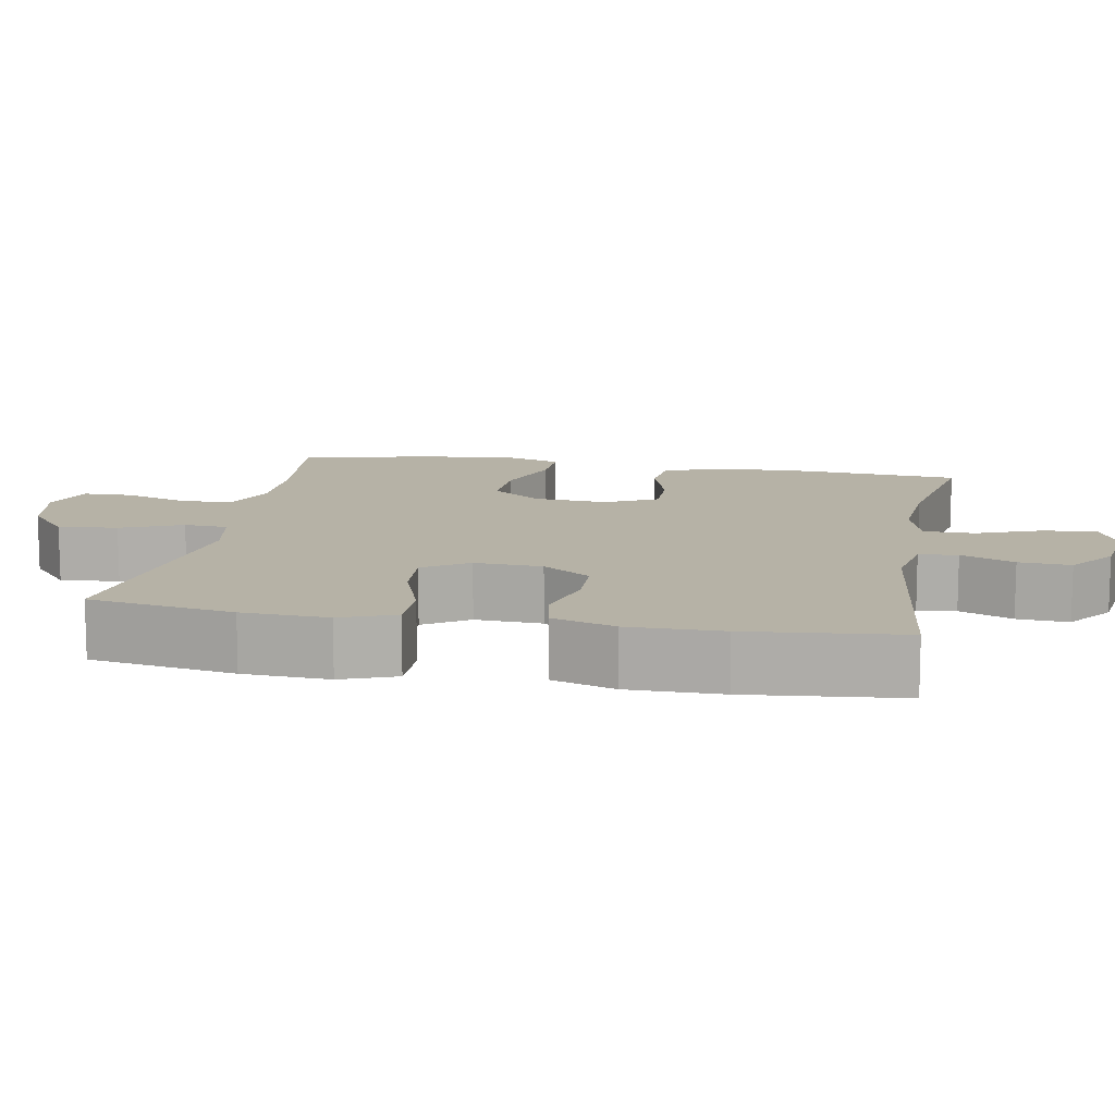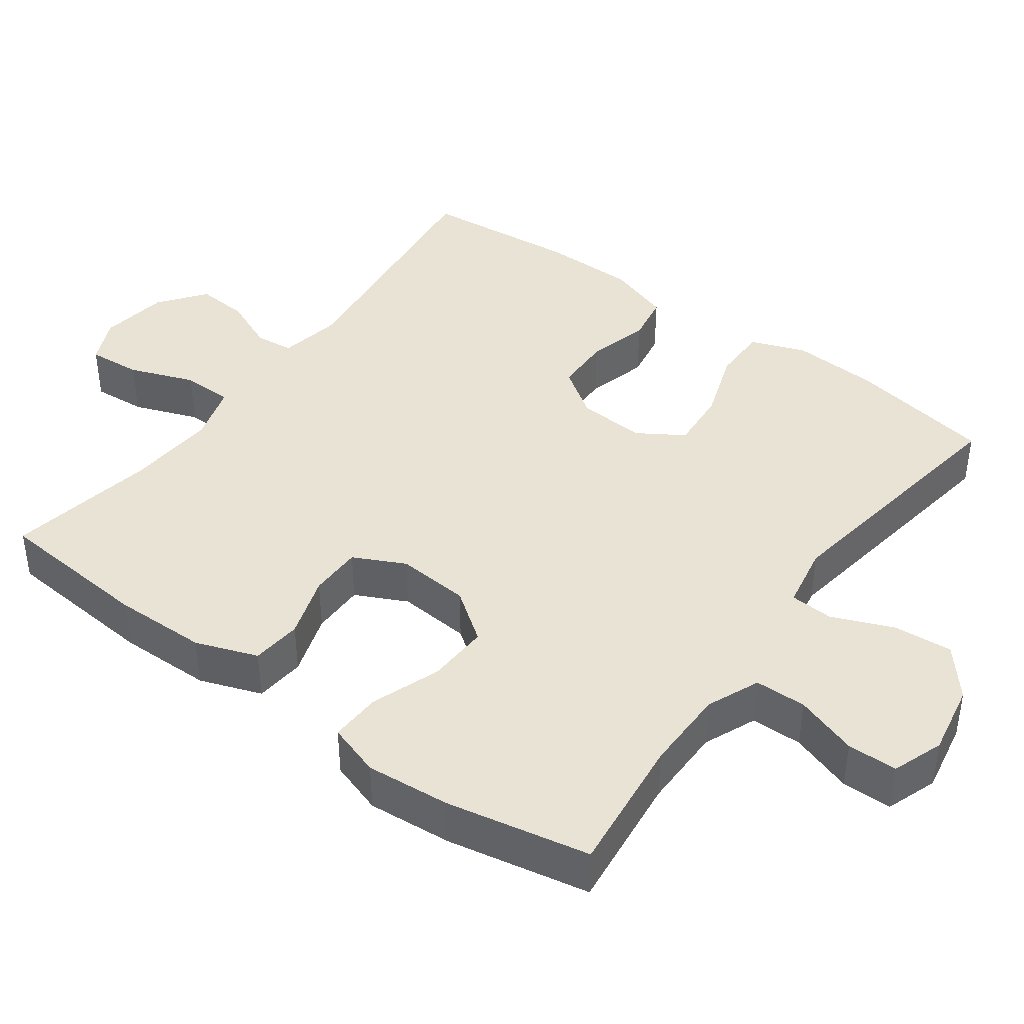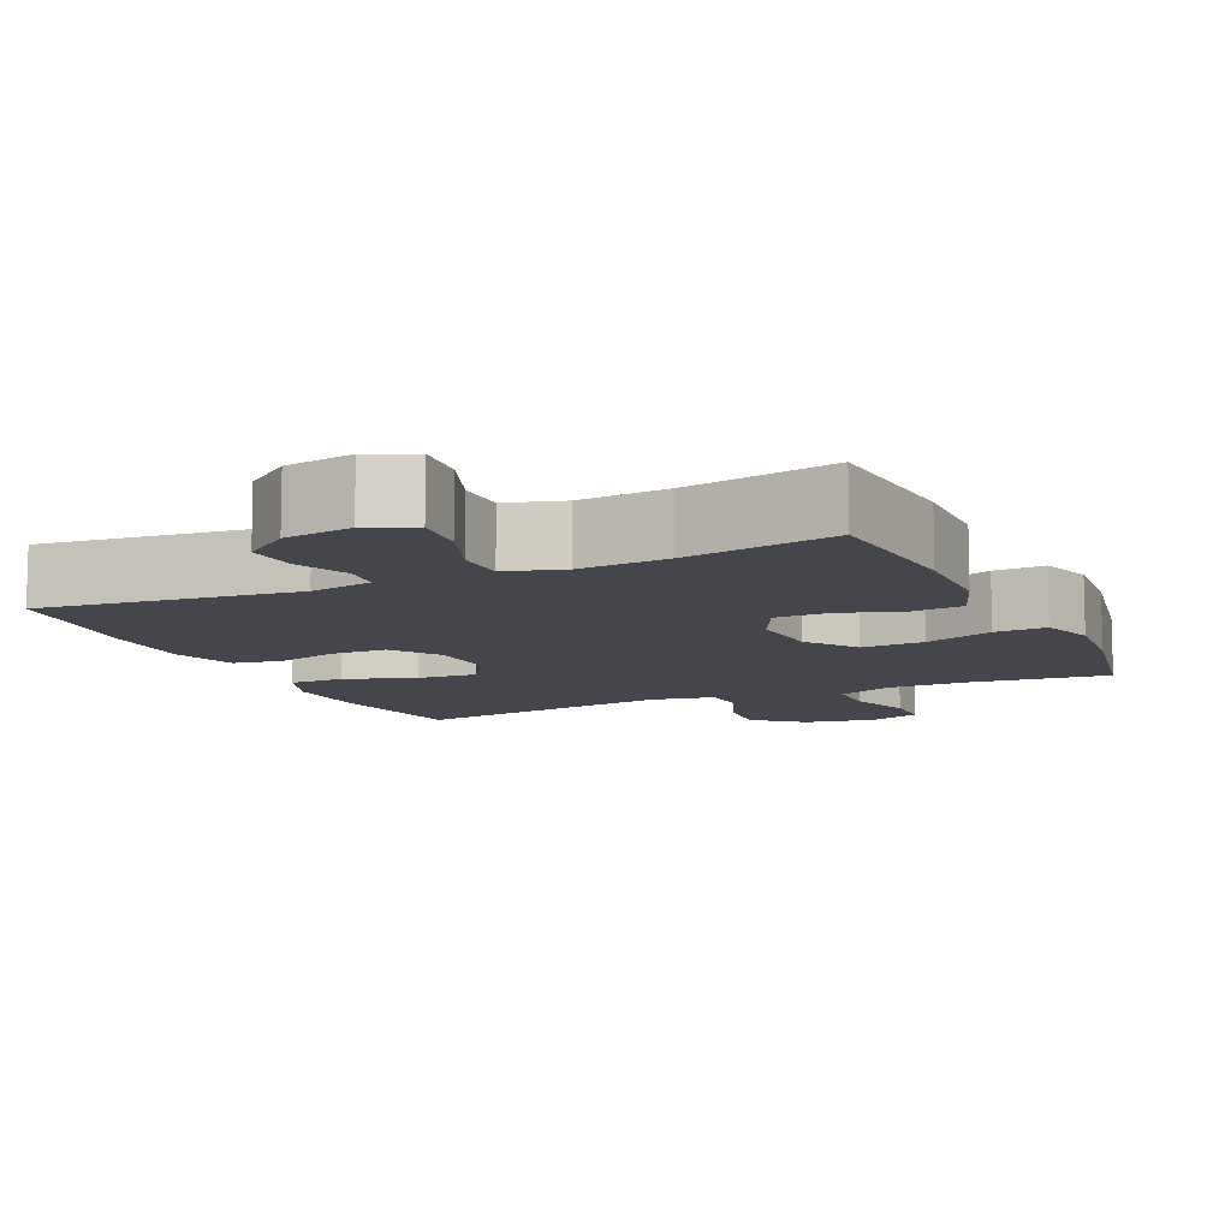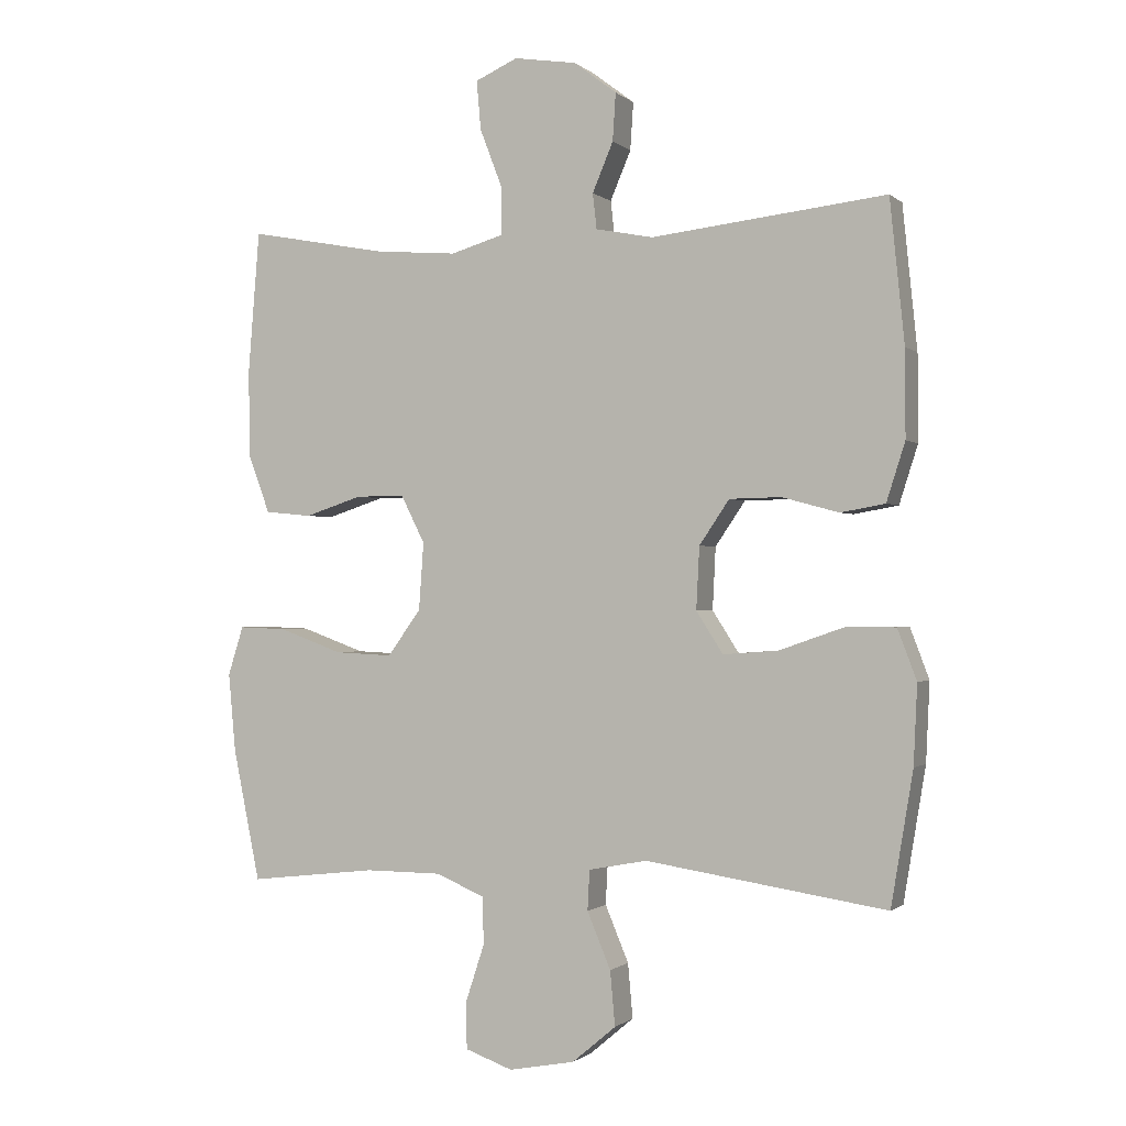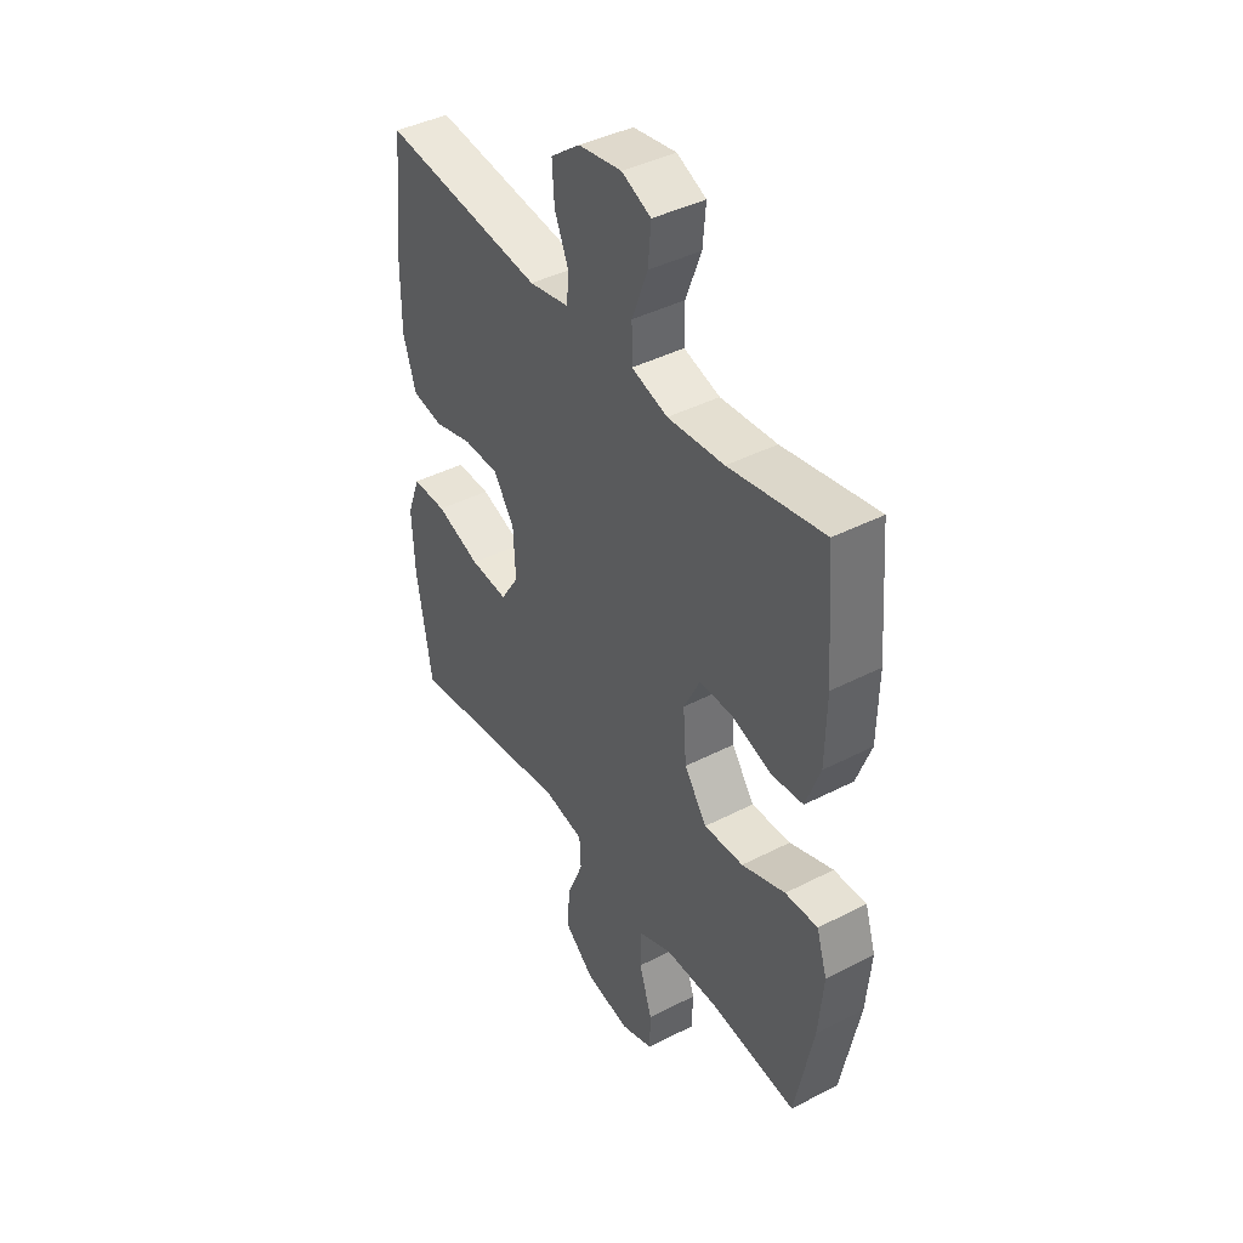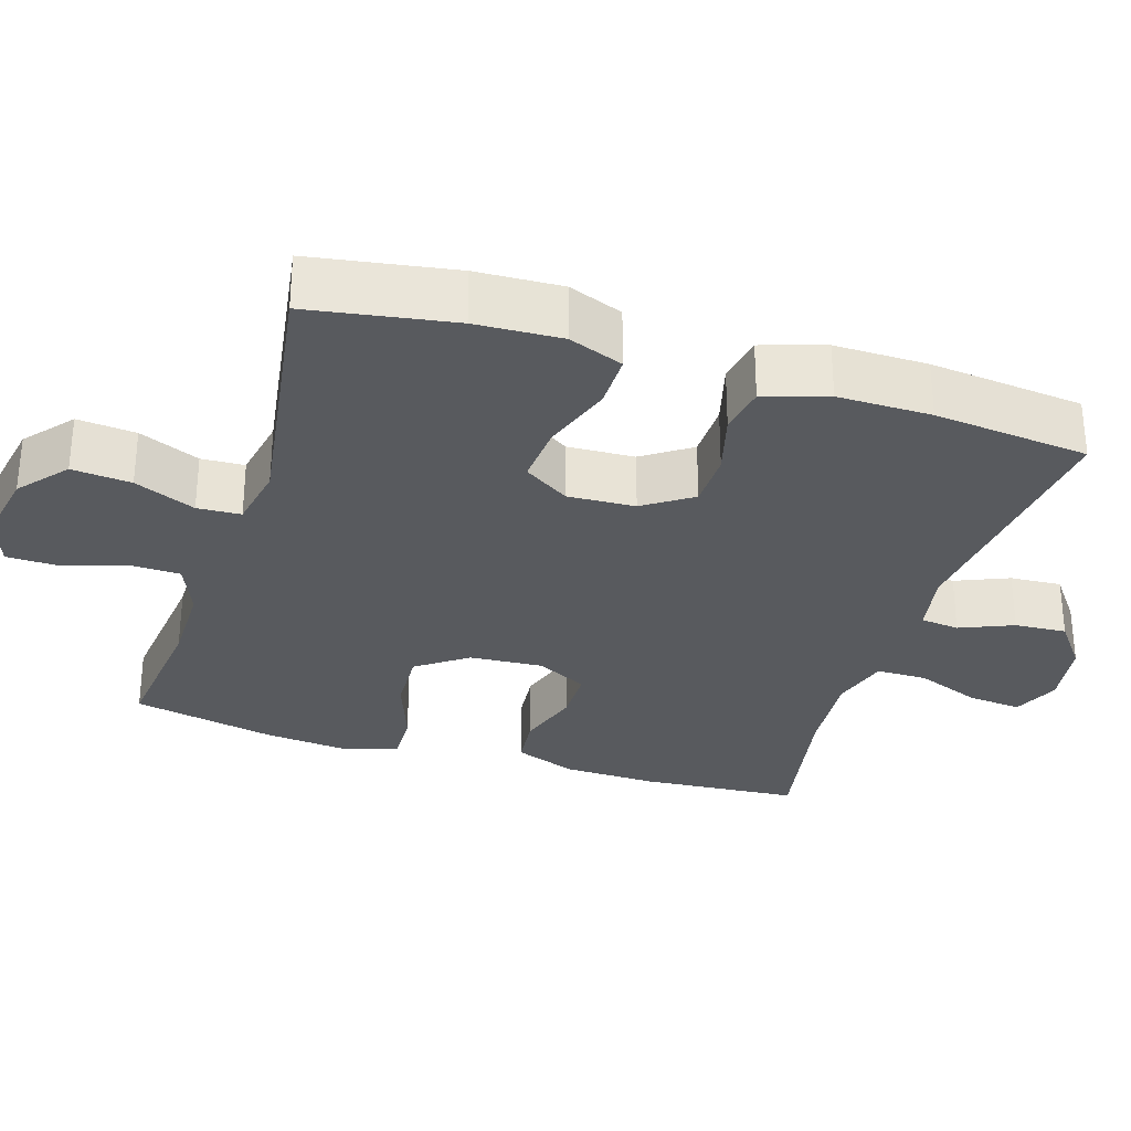
<metadata>
{"format":"obj","ext":"obj","renderer":"f3d","projection":"perspective","resolution":1024,"background":"white","views":[{"elev":12.2,"azim":-79.7,"up":"+Y"},{"elev":42.0,"azim":126.4,"up":"+Y"},{"elev":-10.1,"azim":24.7,"up":"+Y"},{"elev":-0.7,"azim":-158.2,"up":"+Z"},{"elev":41.6,"azim":58.1,"up":"+Z"},{"elev":-30.9,"azim":-107.5,"up":"+Y"}]}
</metadata>
<code>
o path6212
v -0.1411 0.0375 -0.4375
v -0.05328 0.0375 -0.4543
v -0.05011 0.0375 -0.5146
v -0.08559 0.0375 -0.5994
v -0.09299 0.0375 -0.6815
v -0.02697 0.0375 -0.7371
v 0.07231 0.0375 -0.7558
v 0.1433 0.0375 -0.7304
v 0.1446 0.0375 -0.6606
v 0.1161 0.0375 -0.5732
v 0.1178 0.0375 -0.5017
v 0.1913 0.0375 -0.4708
v 0.3058 0.0375 -0.4704
v 0.4981 0.0375 -0.4924
v 0.5386 0.0375 -0.2936
v 0.5494 0.0375 -0.176
v 0.5261 0.0375 -0.1022
v 0.4546 0.0375 -0.1048
v 0.359 0.0375 -0.1397
v 0.2724 0.0375 -0.1437
v 0.2227 0.0375 -0.07453
v 0.2154 0.0375 0.02672
v 0.2509 0.0375 0.09797
v 0.3243 0.0375 0.09813
v 0.4109 0.0375 0.06982
v 0.481 0.0375 0.07665
v 0.5127 0.0375 0.1625
v 0.5155 0.0375 0.2927
v 0.4981 0.0375 0.5095
v 0.2903 0.0375 0.4711
v 0.1667 0.0375 0.4614
v 0.08759 0.0375 0.4851
v 0.08697 0.0375 0.555
v 0.1213 0.0375 0.6449
v 0.1278 0.0375 0.7185
v 0.06416 0.0375 0.7473
v -0.02998 0.0375 0.7328
v -0.09445 0.0375 0.684
v -0.08967 0.0375 0.6123
v -0.05854 0.0375 0.5384
v -0.06453 0.0375 0.485
v -0.1513 0.0375 0.4685
v -0.5036 0.0375 0.5095
v -0.5256 0.0375 0.2944
v -0.5262 0.0375 0.1643
v -0.4982 0.0375 0.07618
v -0.4313 0.0375 0.06432
v -0.3455 0.0375 0.08758
v -0.2682 0.0375 0.086
v -0.223 0.0375 0.01929
v -0.2183 0.0375 -0.07433
v -0.2585 0.0375 -0.137
v -0.3412 0.0375 -0.1308
v -0.438 0.0375 -0.097
v -0.5135 0.0375 -0.09682
v -0.5422 0.0375 -0.1727
v -0.5367 0.0375 -0.2919
v -0.5036 0.0375 -0.4924
v -0.1411 -0.0375 -0.4375
v -0.05328 -0.0375 -0.4543
v -0.05011 -0.0375 -0.5146
v -0.08559 -0.0375 -0.5994
v -0.09299 -0.0375 -0.6815
v -0.02697 -0.0375 -0.7371
v 0.07231 -0.0375 -0.7558
v 0.1433 -0.0375 -0.7304
v 0.1446 -0.0375 -0.6606
v 0.1161 -0.0375 -0.5732
v 0.1178 -0.0375 -0.5017
v 0.1913 -0.0375 -0.4708
v 0.3058 -0.0375 -0.4704
v 0.4981 -0.0375 -0.4924
v 0.5386 -0.0375 -0.2936
v 0.5494 -0.0375 -0.176
v 0.5261 -0.0375 -0.1022
v 0.4546 -0.0375 -0.1048
v 0.359 -0.0375 -0.1397
v 0.2724 -0.0375 -0.1437
v 0.2227 -0.0375 -0.07453
v 0.2154 -0.0375 0.02672
v 0.2509 -0.0375 0.09797
v 0.3243 -0.0375 0.09813
v 0.4109 -0.0375 0.06982
v 0.481 -0.0375 0.07665
v 0.5127 -0.0375 0.1625
v 0.5155 -0.0375 0.2927
v 0.4981 -0.0375 0.5095
v 0.2903 -0.0375 0.4711
v 0.1667 -0.0375 0.4614
v 0.08759 -0.0375 0.4851
v 0.08697 -0.0375 0.555
v 0.1213 -0.0375 0.6449
v 0.1278 -0.0375 0.7185
v 0.06416 -0.0375 0.7473
v -0.02998 -0.0375 0.7328
v -0.09445 -0.0375 0.684
v -0.08967 -0.0375 0.6123
v -0.05854 -0.0375 0.5384
v -0.06453 -0.0375 0.485
v -0.1513 -0.0375 0.4685
v -0.5036 -0.0375 0.5095
v -0.5256 -0.0375 0.2944
v -0.5262 -0.0375 0.1643
v -0.4982 -0.0375 0.07618
v -0.4313 -0.0375 0.06432
v -0.3455 -0.0375 0.08758
v -0.2682 -0.0375 0.086
v -0.223 -0.0375 0.01929
v -0.2183 -0.0375 -0.07433
v -0.2585 -0.0375 -0.137
v -0.3412 -0.0375 -0.1308
v -0.438 -0.0375 -0.097
v -0.5135 -0.0375 -0.09682
v -0.5422 -0.0375 -0.1727
v -0.5367 -0.0375 -0.2919
v -0.5036 -0.0375 -0.4924
v 0.5386 0.0375 -0.2936
v 0.5494 0.0375 -0.176
v 0.5261 0.0375 -0.1022
v 0.5261 0.0375 -0.1022
v 0.4546 0.0375 -0.1048
v 0.4981 0.0375 -0.4924
v 0.4981 0.0375 -0.4924
v 0.5127 0.0375 0.1625
v 0.5155 0.0375 0.2927
v 0.481 0.0375 0.07665
v 0.481 0.0375 0.07665
v 0.4981 0.0375 0.5095
v 0.4981 0.0375 0.5095
v 0.4109 0.0375 0.06982
v 0.359 0.0375 -0.1397
v 0.3058 0.0375 -0.4704
v 0.3243 0.0375 0.09813
v 0.2903 0.0375 0.4711
v 0.2724 0.0375 -0.1437
v 0.2509 0.0375 0.09797
v 0.2509 0.0375 0.09797
v 0.1913 0.0375 -0.4708
v 0.1667 0.0375 0.4614
v 0.2227 0.0375 -0.07453
v 0.2154 0.0375 0.02672
v 0.1178 0.0375 -0.5017
v 0.1178 0.0375 -0.5017
v 0.08759 0.0375 0.4851
v 0.08759 0.0375 0.4851
v 0.1433 0.0375 -0.7304
v 0.1433 0.0375 -0.7304
v 0.1446 0.0375 -0.6606
v 0.1161 0.0375 -0.5732
v 0.07231 0.0375 -0.7558
v 0.1213 0.0375 0.6449
v 0.1278 0.0375 0.7185
v 0.1278 0.0375 0.7185
v 0.06416 0.0375 0.7473
v 0.08697 0.0375 0.555
v -0.02697 0.0375 -0.7371
v -0.02998 0.0375 0.7328
v -0.09299 0.0375 -0.6815
v -0.09445 0.0375 0.684
v -0.08559 0.0375 -0.5994
v -0.05011 0.0375 -0.5146
v -0.05328 0.0375 -0.4543
v -0.05328 0.0375 -0.4543
v -0.1411 0.0375 -0.4375
v -0.05854 0.0375 0.5384
v -0.06453 0.0375 0.485
v -0.06453 0.0375 0.485
v -0.08967 0.0375 0.6123
v -0.1513 0.0375 0.4685
v -0.223 0.0375 0.01929
v -0.2183 0.0375 -0.07433
v -0.2585 0.0375 -0.137
v -0.2585 0.0375 -0.137
v -0.2682 0.0375 0.086
v -0.3412 0.0375 -0.1308
v -0.3455 0.0375 0.08758
v -0.438 0.0375 -0.097
v -0.4313 0.0375 0.06432
v -0.4982 0.0375 0.07618
v -0.4982 0.0375 0.07618
v -0.5135 0.0375 -0.09682
v -0.5135 0.0375 -0.09682
v -0.5036 0.0375 -0.4924
v -0.5036 0.0375 -0.4924
v -0.5036 0.0375 0.5095
v -0.5036 0.0375 0.5095
v -0.5262 0.0375 0.1643
v -0.5422 0.0375 -0.1727
v -0.5256 0.0375 0.2944
v -0.5367 0.0375 -0.2919
v 0.5386 -0.0375 -0.2936
v 0.5494 -0.0375 -0.176
v 0.5261 -0.0375 -0.1022
v 0.5261 -0.0375 -0.1022
v 0.4546 -0.0375 -0.1048
v 0.4981 -0.0375 -0.4924
v 0.4981 -0.0375 -0.4924
v 0.5127 -0.0375 0.1625
v 0.5155 -0.0375 0.2927
v 0.481 -0.0375 0.07665
v 0.481 -0.0375 0.07665
v 0.4981 -0.0375 0.5095
v 0.4981 -0.0375 0.5095
v 0.4109 -0.0375 0.06982
v 0.359 -0.0375 -0.1397
v 0.3058 -0.0375 -0.4704
v 0.3243 -0.0375 0.09813
v 0.2903 -0.0375 0.4711
v 0.2724 -0.0375 -0.1437
v 0.2509 -0.0375 0.09797
v 0.2509 -0.0375 0.09797
v 0.1913 -0.0375 -0.4708
v 0.1667 -0.0375 0.4614
v 0.2227 -0.0375 -0.07453
v 0.2154 -0.0375 0.02672
v 0.1178 -0.0375 -0.5017
v 0.1178 -0.0375 -0.5017
v 0.08759 -0.0375 0.4851
v 0.08759 -0.0375 0.4851
v 0.1433 -0.0375 -0.7304
v 0.1433 -0.0375 -0.7304
v 0.1446 -0.0375 -0.6606
v 0.1161 -0.0375 -0.5732
v 0.07231 -0.0375 -0.7558
v 0.1213 -0.0375 0.6449
v 0.1278 -0.0375 0.7185
v 0.1278 -0.0375 0.7185
v 0.06416 -0.0375 0.7473
v 0.08697 -0.0375 0.555
v -0.02697 -0.0375 -0.7371
v -0.02998 -0.0375 0.7328
v -0.09299 -0.0375 -0.6815
v -0.09445 -0.0375 0.684
v -0.08559 -0.0375 -0.5994
v -0.05011 -0.0375 -0.5146
v -0.05328 -0.0375 -0.4543
v -0.05328 -0.0375 -0.4543
v -0.1411 -0.0375 -0.4375
v -0.05854 -0.0375 0.5384
v -0.06453 -0.0375 0.485
v -0.06453 -0.0375 0.485
v -0.08967 -0.0375 0.6123
v -0.1513 -0.0375 0.4685
v -0.223 -0.0375 0.01929
v -0.2183 -0.0375 -0.07433
v -0.2585 -0.0375 -0.137
v -0.2585 -0.0375 -0.137
v -0.2682 -0.0375 0.086
v -0.3412 -0.0375 -0.1308
v -0.3455 -0.0375 0.08758
v -0.438 -0.0375 -0.097
v -0.4313 -0.0375 0.06432
v -0.4982 -0.0375 0.07618
v -0.4982 -0.0375 0.07618
v -0.5135 -0.0375 -0.09682
v -0.5135 -0.0375 -0.09682
v -0.5036 -0.0375 -0.4924
v -0.5036 -0.0375 -0.4924
v -0.5036 -0.0375 0.5095
v -0.5036 -0.0375 0.5095
v -0.5262 -0.0375 0.1643
v -0.5422 -0.0375 -0.1727
v -0.5256 -0.0375 0.2944
v -0.5367 -0.0375 -0.2919
f 255 262 251
f 218 240 210
f 240 248 244
f 228 231 225
f 198 207 204
f 191 205 206
f 244 245 215
f 198 204 200
f 192 205 191
f 213 210 208
f 208 210 207
f 218 210 213
f 209 236 212
f 261 250 263
f 263 243 259
f 239 229 242
f 229 239 218
f 236 235 216
f 230 223 234
f 245 236 214
f 233 242 231
f 238 249 264
f 234 223 235
f 215 245 214
f 195 192 193
f 253 252 261
f 191 206 196
f 264 249 262
f 236 246 238
f 212 236 216
f 240 218 239
f 243 250 248
f 238 264 257
f 216 235 223
f 226 228 225
f 246 236 245
f 225 242 229
f 208 207 199
f 222 224 220
f 230 234 232
f 249 238 246
f 231 242 225
f 202 208 199
f 222 230 224
f 240 244 210
f 209 212 206
f 205 209 206
f 223 230 222
f 251 262 249
f 243 248 240
f 250 261 252
f 199 207 198
f 205 192 195
f 263 250 243
f 210 244 215
f 214 236 209
f 15 16 74 73
f 16 120 194 74
f 17 18 76 75
f 123 15 73 197
f 27 28 86 85
f 127 27 85 201
f 28 129 203 86
f 25 26 84 83
f 18 19 77 76
f 13 14 72 71
f 24 25 83 82
f 29 30 88 87
f 19 20 78 77
f 137 24 82 211
f 12 13 71 70
f 30 31 89 88
f 20 21 79 78
f 22 23 81 80
f 21 22 80 79
f 143 12 70 217
f 31 145 219 89
f 147 9 67 221
f 9 10 68 67
f 7 8 66 65
f 34 153 227 92
f 35 36 94 93
f 33 34 92 91
f 10 11 69 68
f 32 33 91 90
f 6 7 65 64
f 36 37 95 94
f 5 6 64 63
f 37 38 96 95
f 4 5 63 62
f 3 4 62 61
f 163 3 61 237
f 1 2 60 59
f 40 167 241 98
f 39 40 98 97
f 38 39 97 96
f 41 42 100 99
f 50 51 109 108
f 51 173 247 109
f 49 50 108 107
f 52 53 111 110
f 48 49 107 106
f 53 54 112 111
f 47 48 106 105
f 180 47 105 254
f 54 182 256 112
f 184 1 59 258
f 42 186 260 100
f 45 46 104 103
f 55 56 114 113
f 44 45 103 102
f 43 44 102 101
f 57 58 116 115
f 56 57 115 114
f 181 177 188
f 144 136 166
f 166 170 174
f 154 151 157
f 124 130 133
f 117 132 131
f 170 141 171
f 124 126 130
f 118 117 131
f 139 134 136
f 134 133 136
f 144 139 136
f 135 138 162
f 187 189 176
f 189 185 169
f 165 168 155
f 155 144 165
f 162 142 161
f 156 160 149
f 171 140 162
f 159 157 168
f 164 190 175
f 160 161 149
f 141 140 171
f 121 119 118
f 179 187 178
f 117 122 132
f 190 188 175
f 162 164 172
f 138 142 162
f 166 165 144
f 169 174 176
f 164 183 190
f 142 149 161
f 152 151 154
f 172 171 162
f 151 155 168
f 134 125 133
f 148 146 150
f 156 158 160
f 175 172 164
f 157 151 168
f 128 125 134
f 148 150 156
f 166 136 170
f 135 132 138
f 131 132 135
f 149 148 156
f 177 175 188
f 169 166 174
f 176 178 187
f 125 124 133
f 131 121 118
f 189 169 176
f 136 141 170
f 140 135 162

</code>
